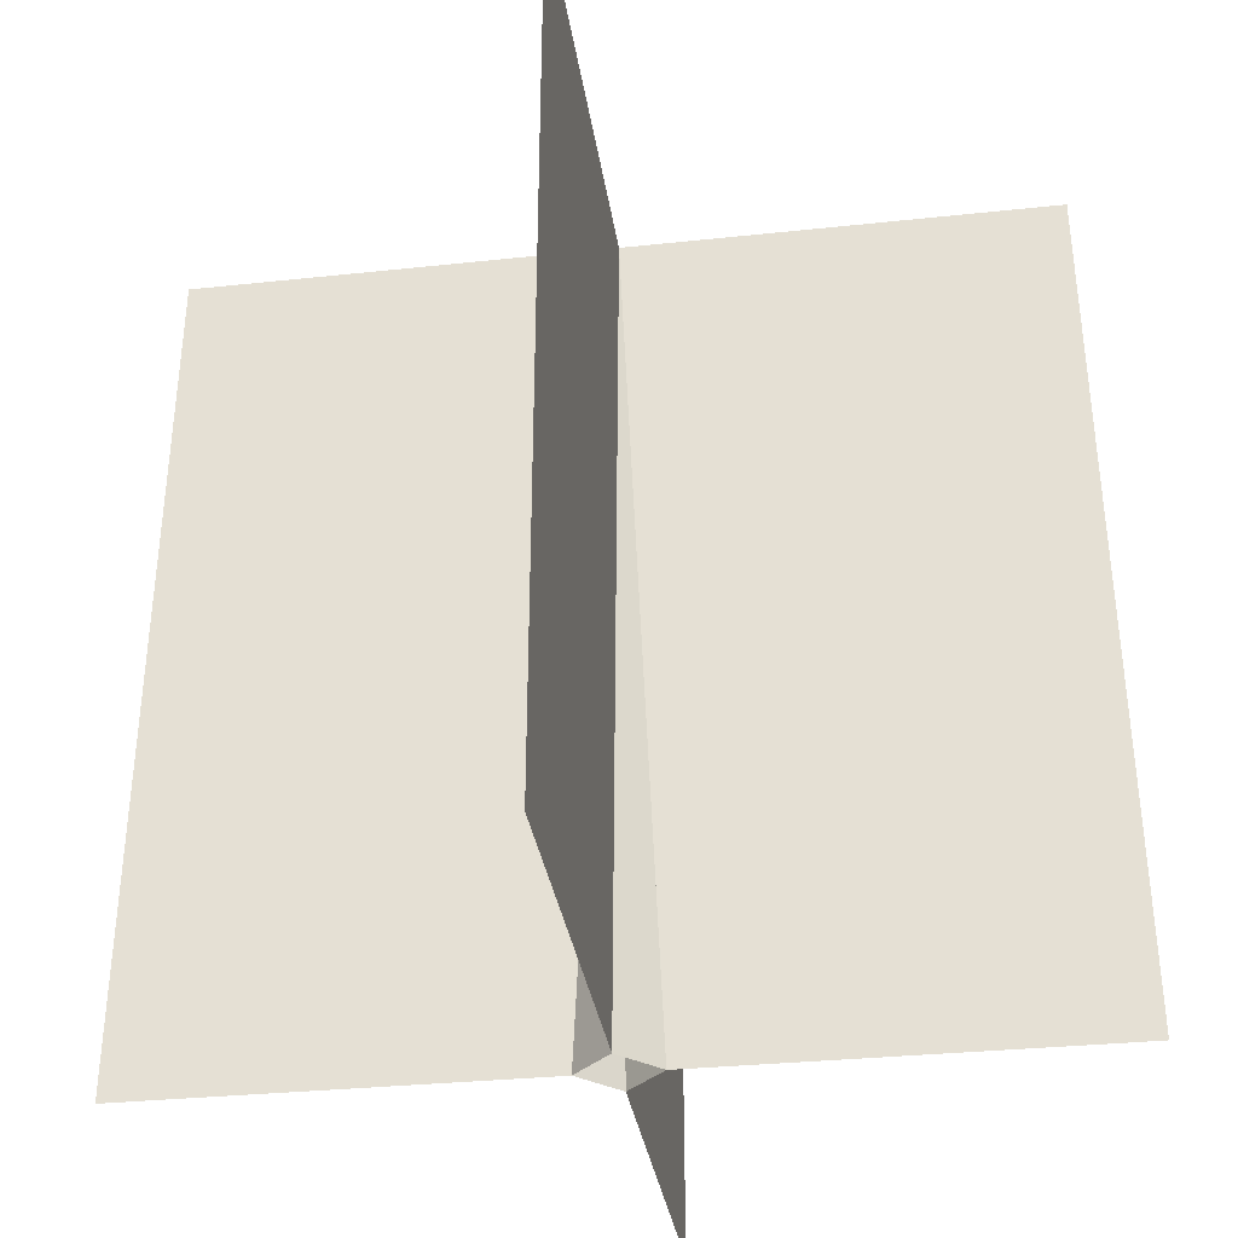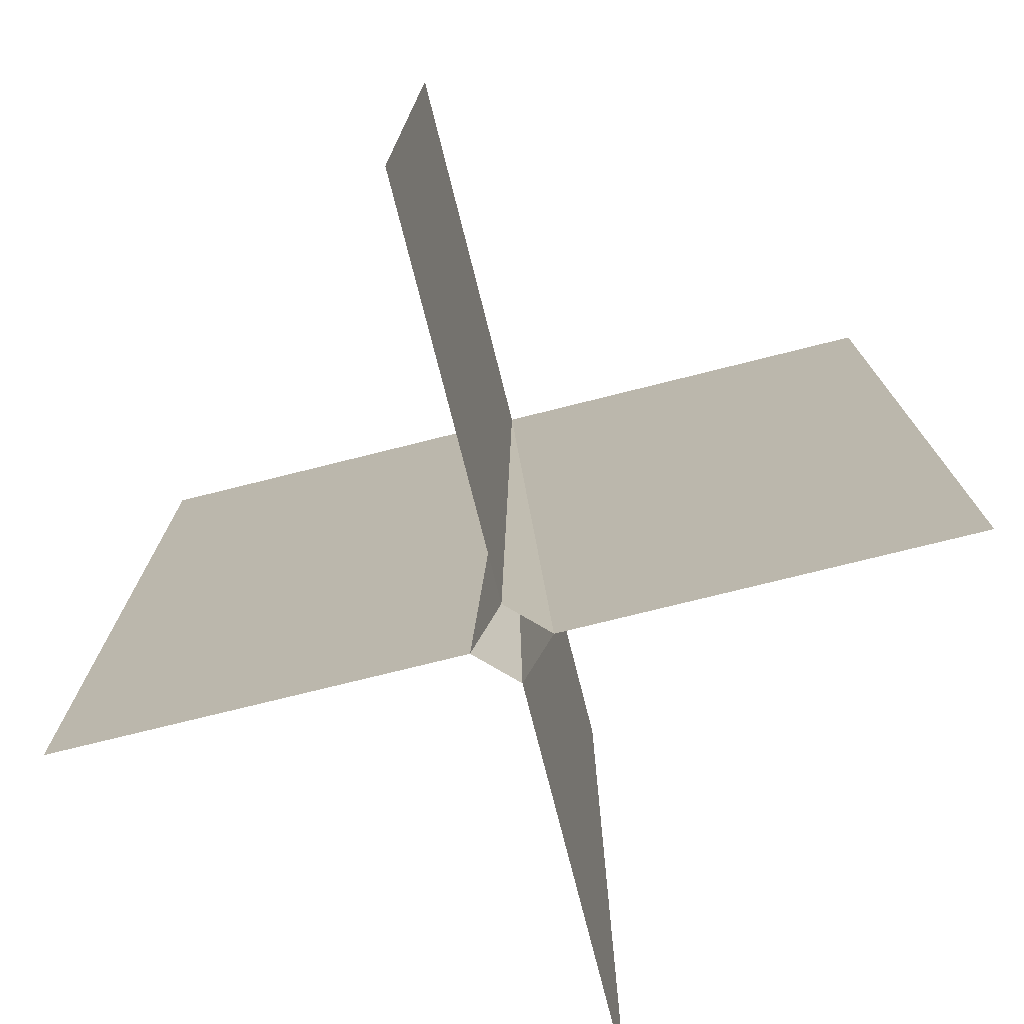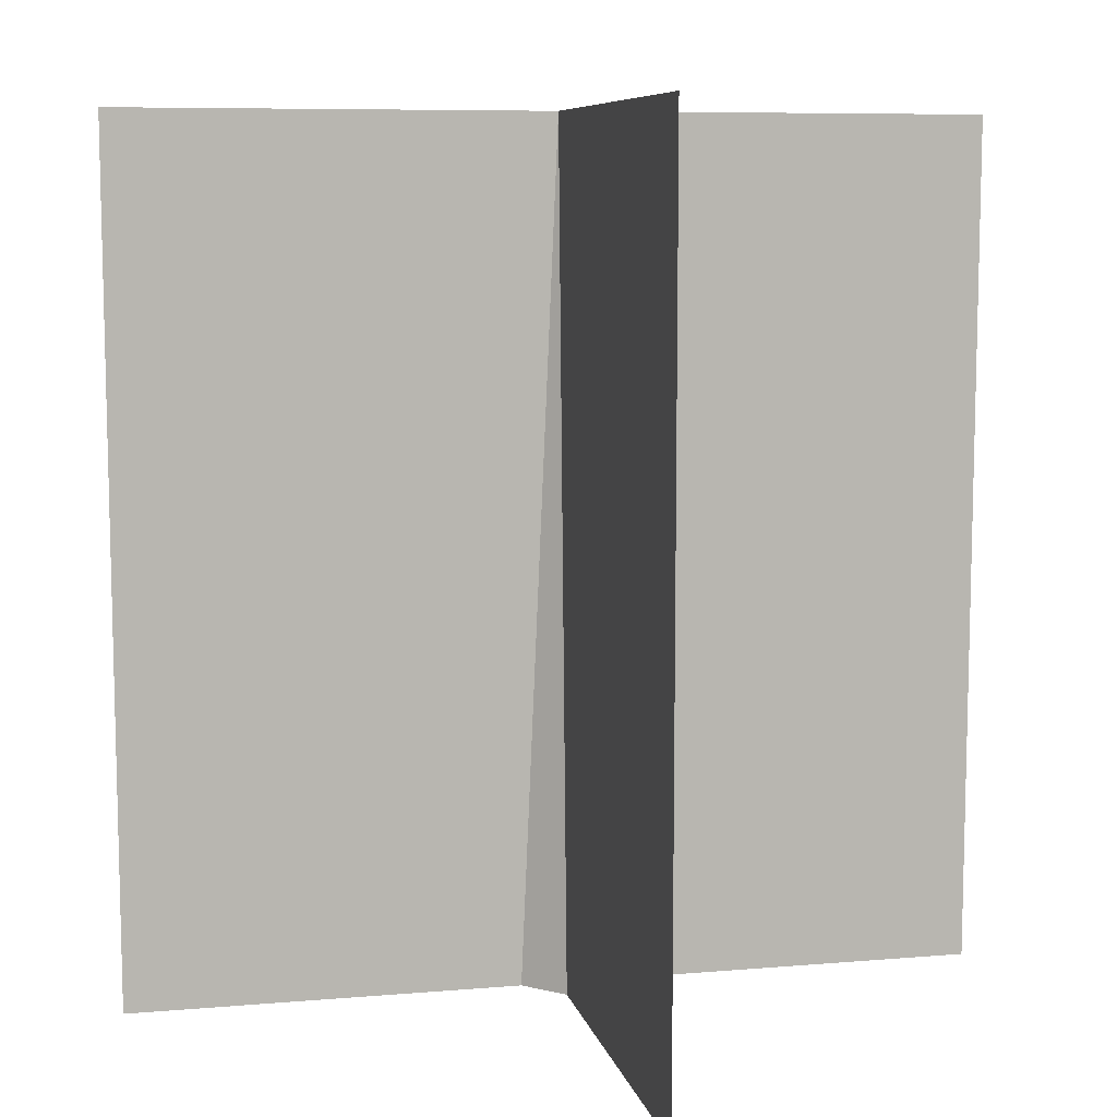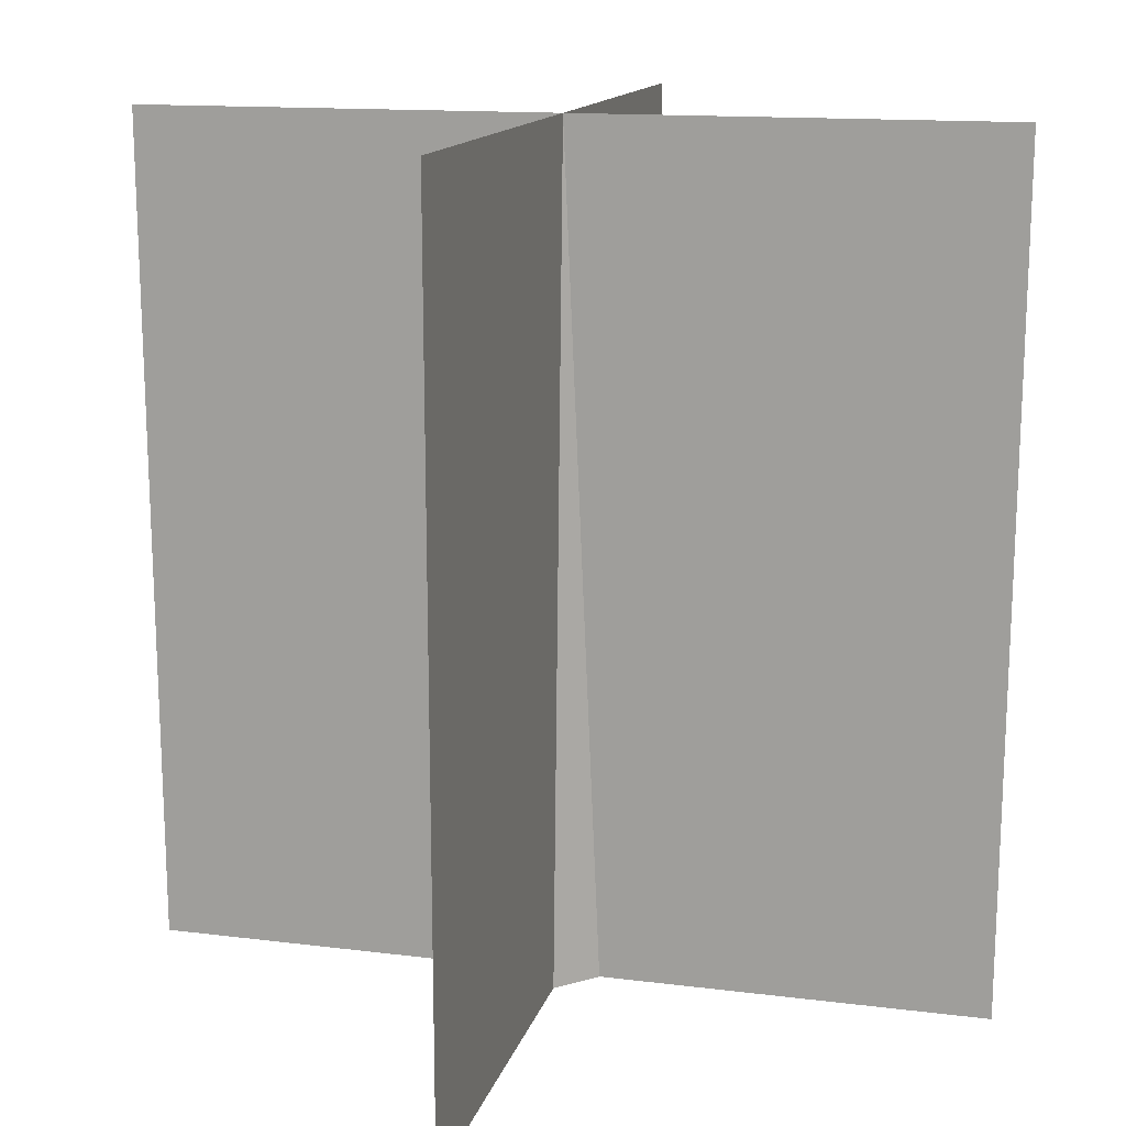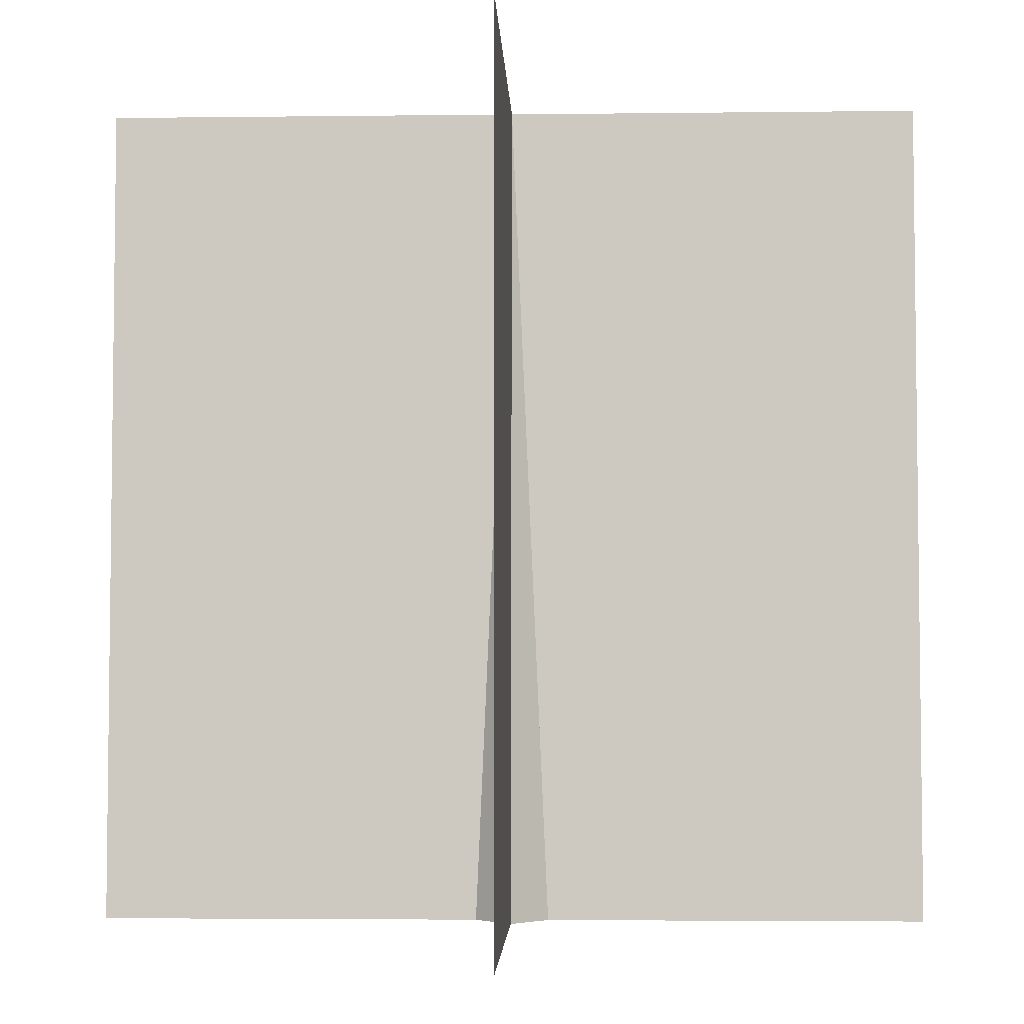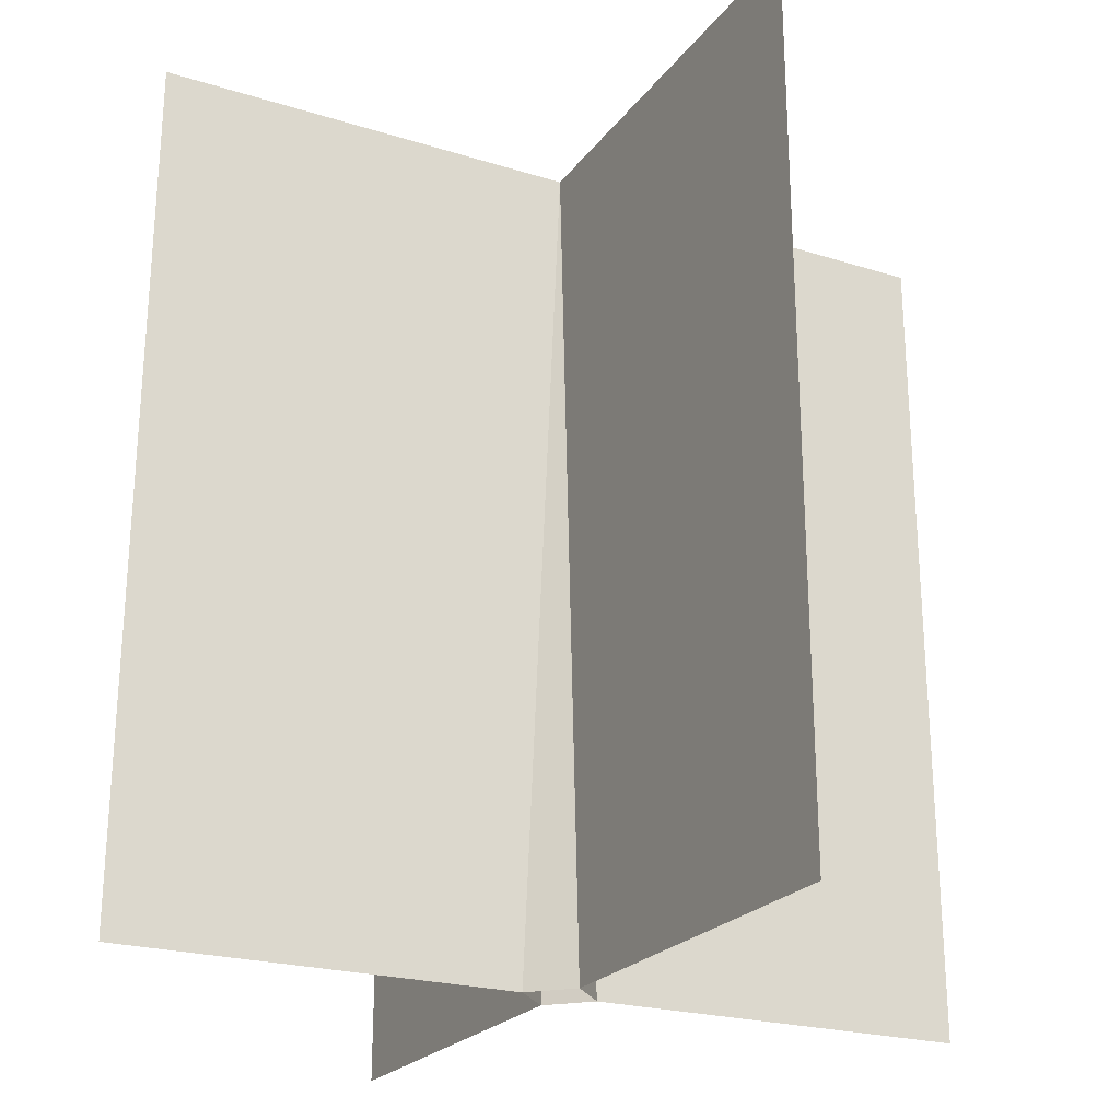
<metadata>
{"format":"obj","ext":"obj","renderer":"f3d","projection":"perspective","resolution":1024,"background":"white","views":[{"elev":-33.2,"azim":-126.7,"up":"+Y"},{"elev":-74.4,"azim":-30.9,"up":"+Y"},{"elev":8.4,"azim":-147.6,"up":"+Y"},{"elev":14.9,"azim":59.5,"up":"+Y"},{"elev":-4.0,"azim":-132.9,"up":"+Y"},{"elev":-23.4,"azim":-72.4,"up":"+Y"}]}
</metadata>
<code>
o cone
v -5.657 16 -5.657
v -5.657 -7.105e-15 -5.657
v -5.657 16 5.657
v -5.657 -7.105e-15 5.657
v -0.5 0 -0.5
v -0.5 0 0.5
v 0.5 0 0.5
v 5.657 16 -5.657
v 5.657 -7.105e-15 -5.657
v 2.487e-14 16 3.553e-15
v 0.5 0 -0.5
v 5.657 16 5.657
v 5.657 -7.105e-15 5.657
f 6 5 10
f 7 6 10
f 11 7 10
f 5 11 10
f 6 7 10
f 7 11 10
f 11 5 10
f 5 6 10
f 11 5 10
f 5 6 10
f 6 7 10
f 7 11 10
f 7 11 10
f 11 5 10
f 5 6 10
f 6 7 10
f 10 1 2
f 10 2 5
f 10 3 4
f 10 4 6
f 10 12 13
f 10 13 7
f 10 8 9
f 10 9 11

</code>
